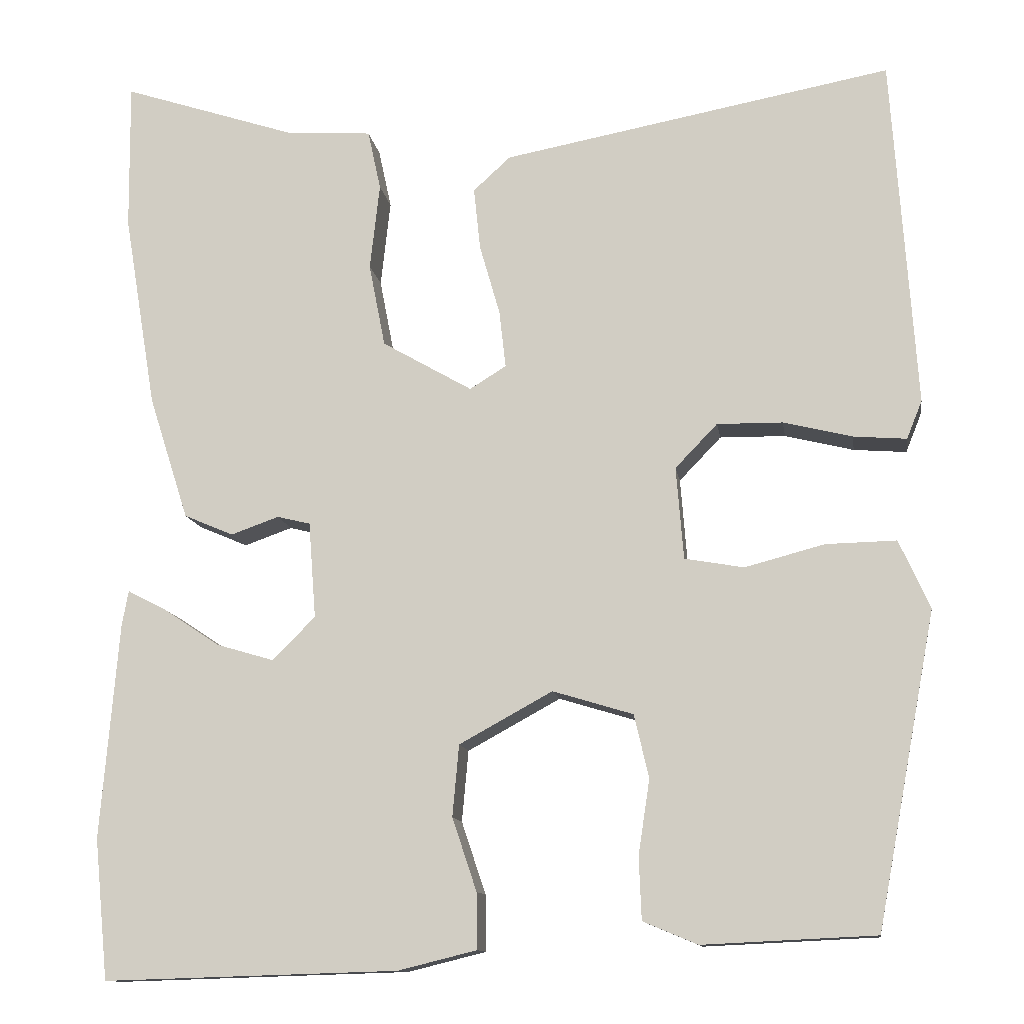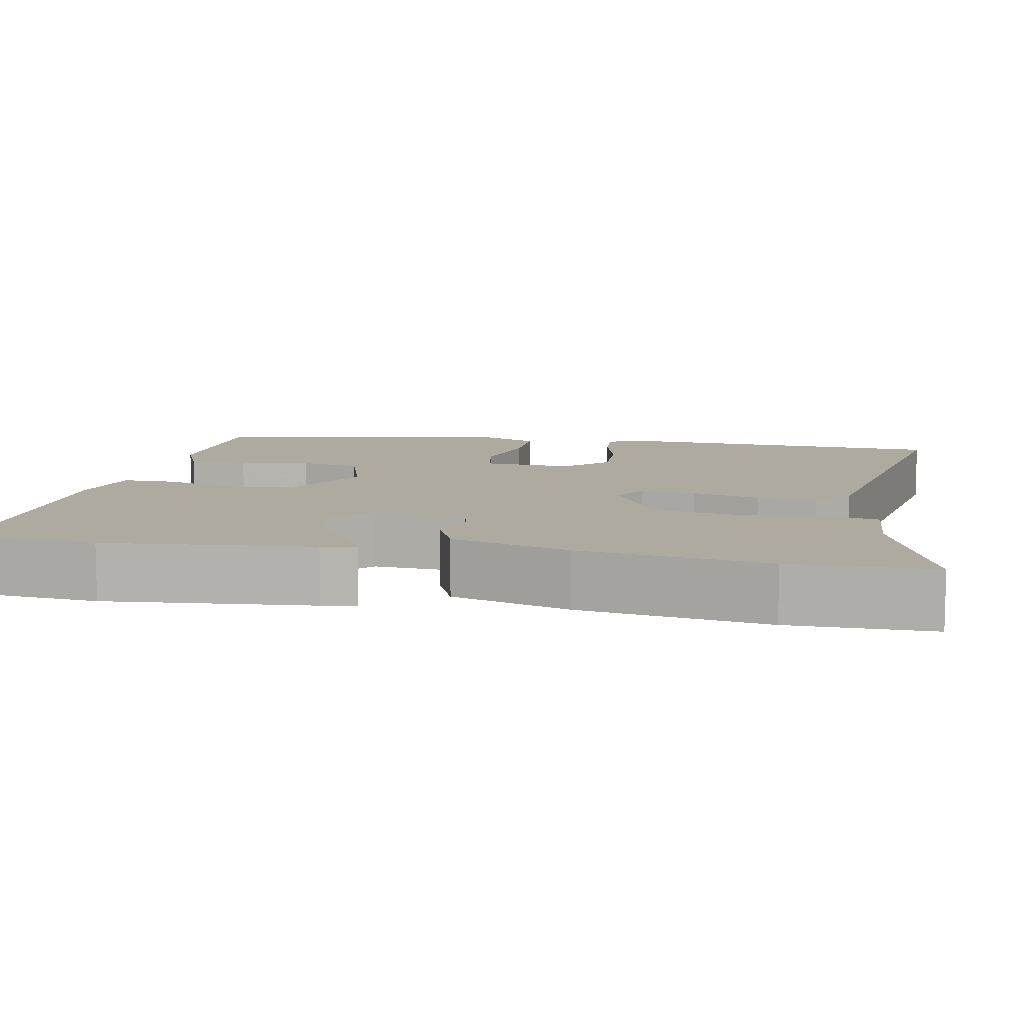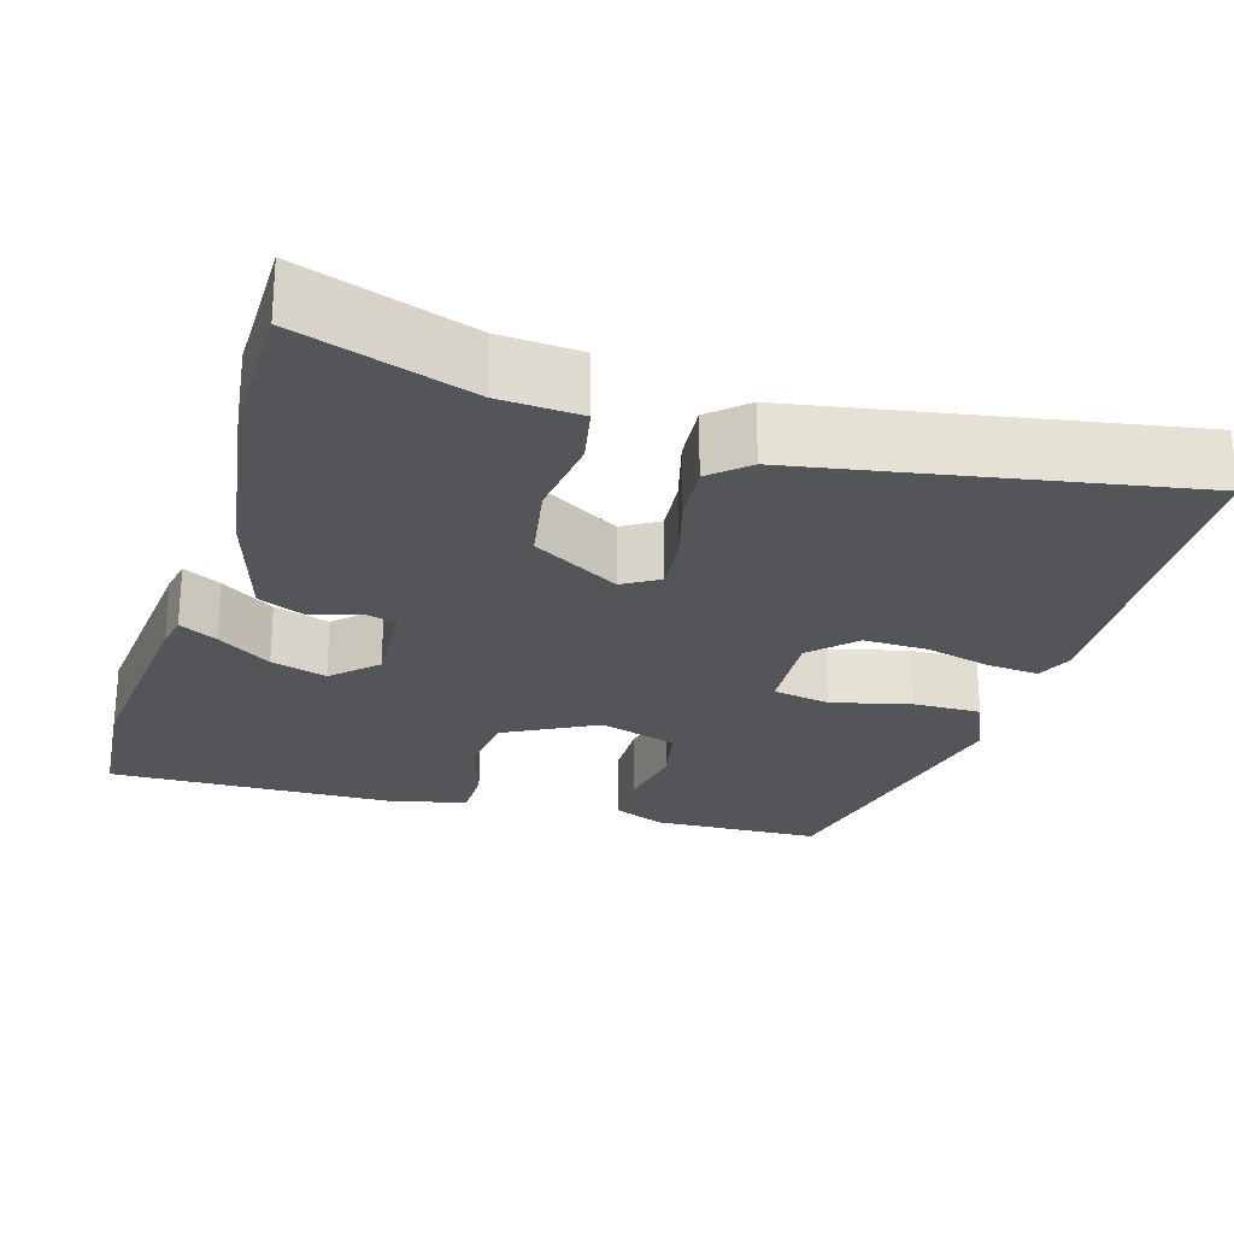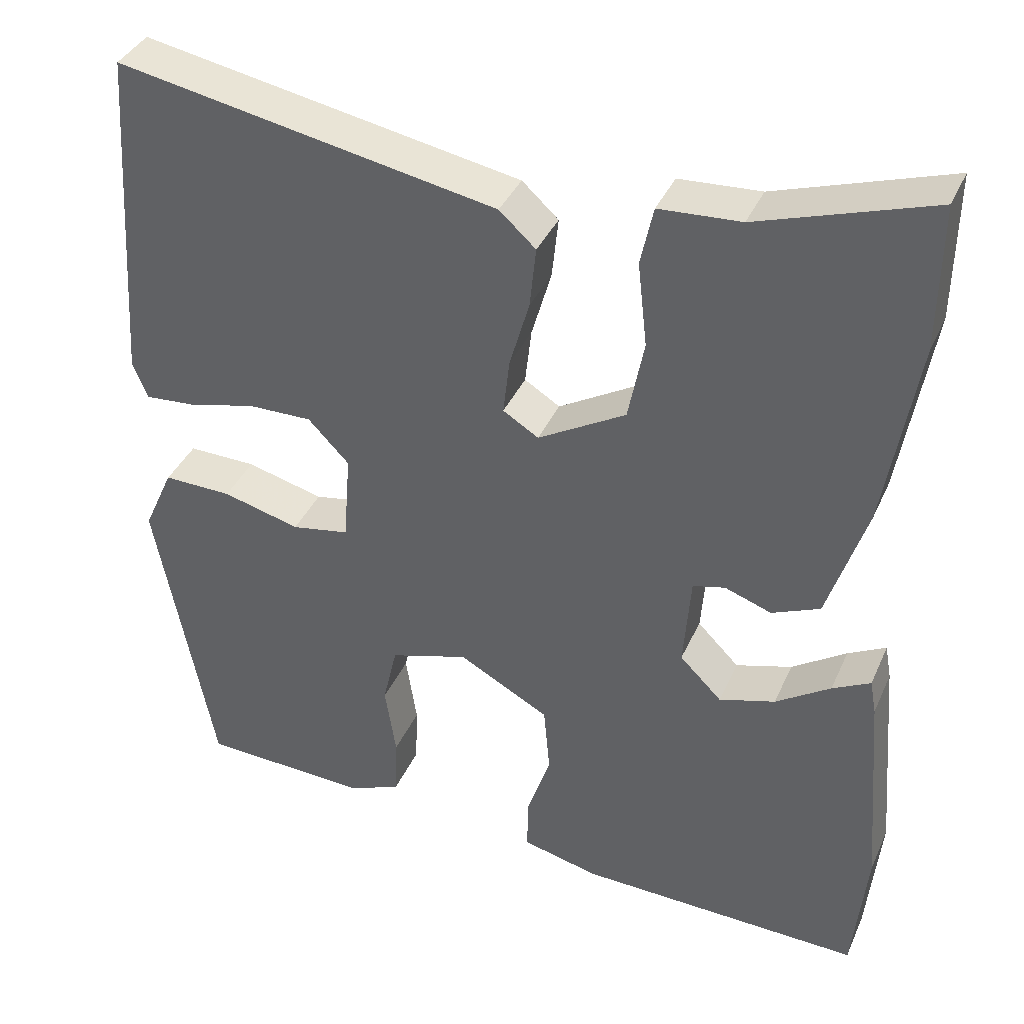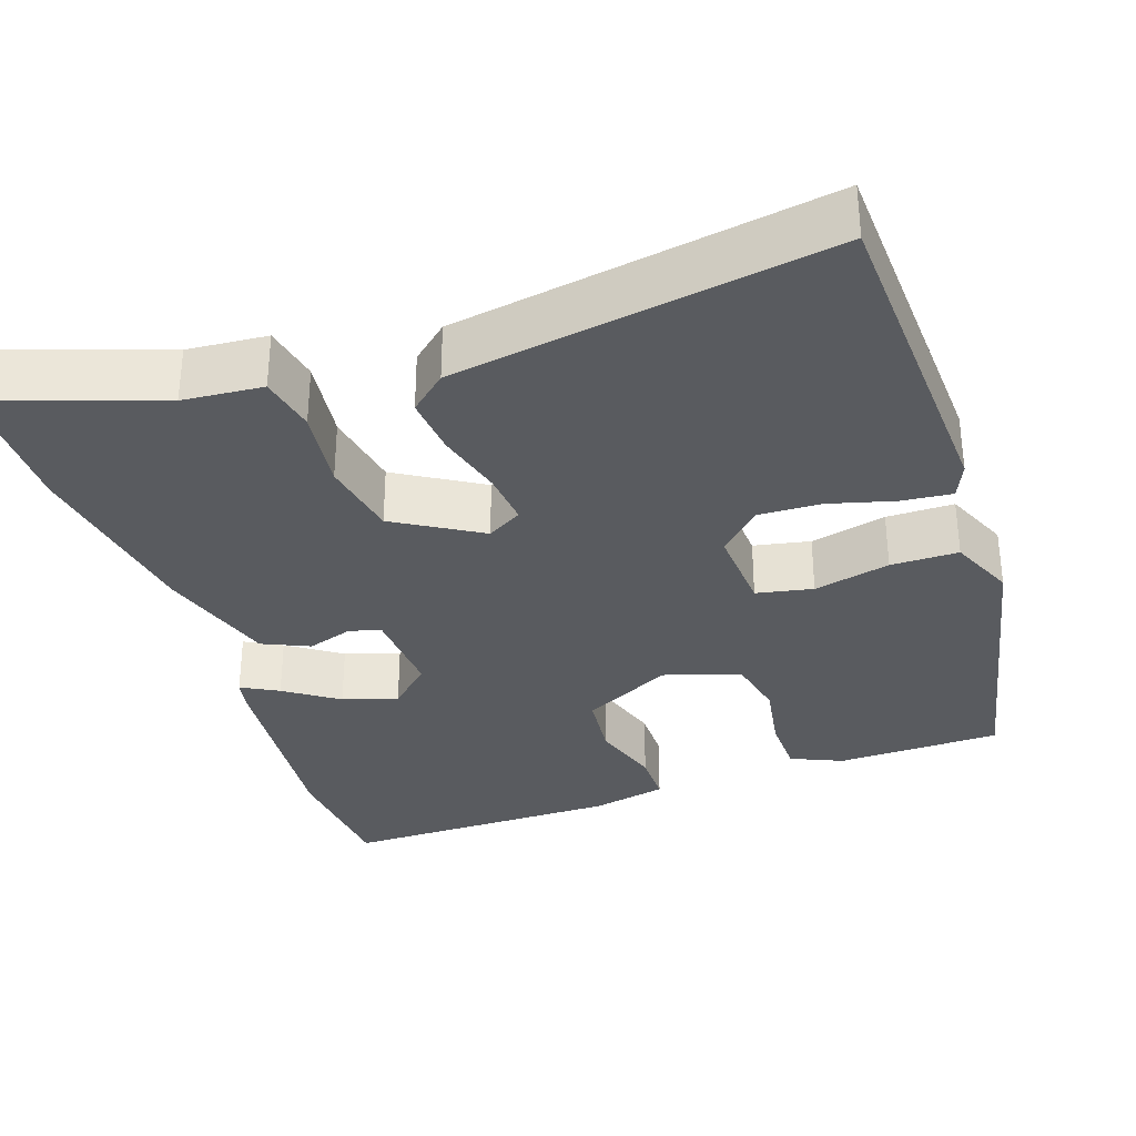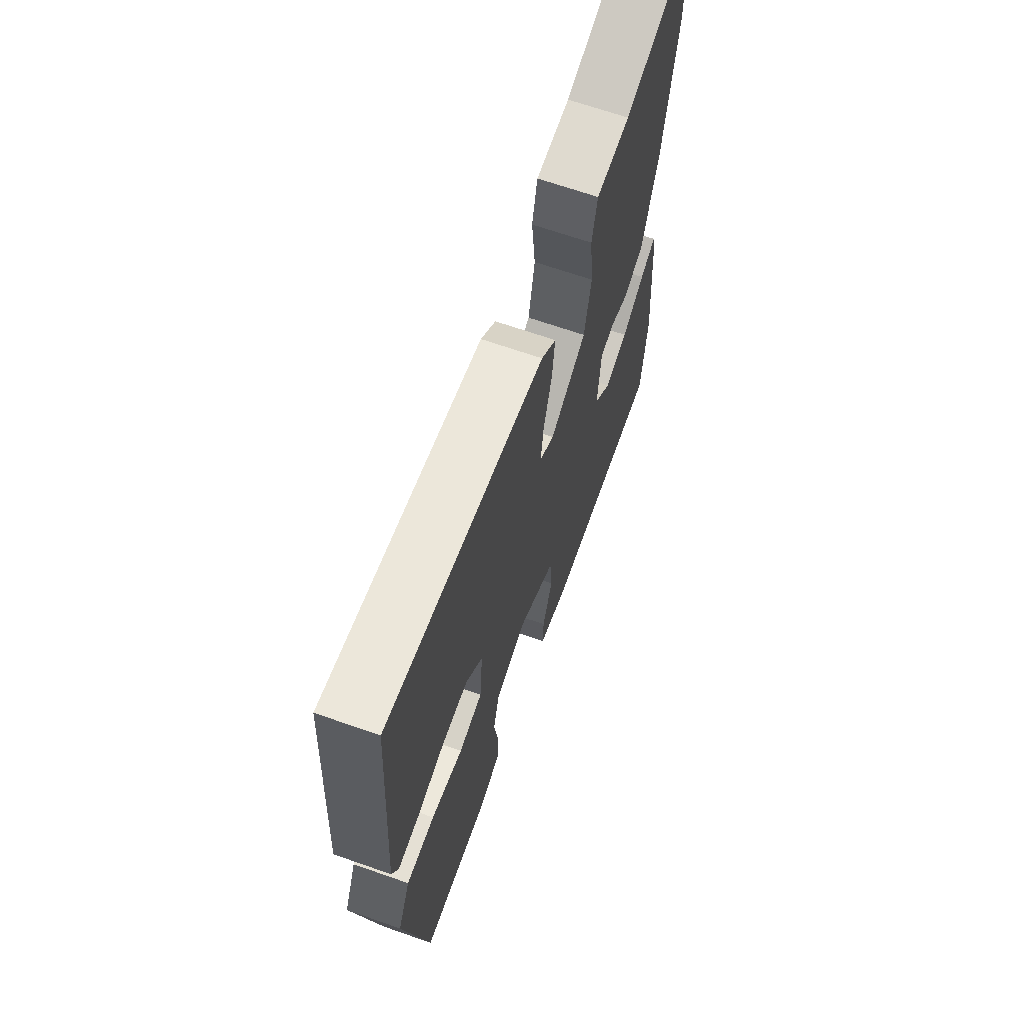
<metadata>
{"format":"obj","ext":"obj","renderer":"f3d","projection":"perspective","resolution":1024,"background":"white","views":[{"elev":-12.1,"azim":8.4,"up":"+Z"},{"elev":9.4,"azim":-79.7,"up":"+Y"},{"elev":-24.7,"azim":-17.4,"up":"+Y"},{"elev":38.0,"azim":-157.8,"up":"+Z"},{"elev":-32.5,"azim":17.7,"up":"+Y"},{"elev":67.1,"azim":109.4,"up":"+Z"}]}
</metadata>
<code>
v -0.494 0.07 -0.561
v -0.511 0.07 -0.388
v -0.489 0.07 -0.122
v -0.481 0.07 -0.078
v -0.433 0.07 -0.103
v -0.364 0.07 -0.149
v -0.293 0.07 -0.17
v -0.24 0.07 -0.117
v -0.249 0.07 0.002
v -0.29 0.07 0.012
v -0.349 0.07 -0.009
v -0.41 0.07 0.017
v -0.459 0.07 0.17
v -0.499 0.07 0.411
v -0.501 0.07 0.594
v -0.283 0.07 0.523
v -0.18 0.07 0.517
v -0.164 0.07 0.443
v -0.176 0.07 0.336
v -0.156 0.07 0.233
v -0.045 0.07 0.169
v 0 0.07 0.197
v -0.008 0.07 0.268
v -0.033 0.07 0.355
v -0.041 0.07 0.432
v 0.005 0.07 0.474
v 0.485 0.07 0.564
v 0.514 0.07 0.132
v 0.495 0.07 0.085
v 0.43 0.07 0.09
v 0.345 0.07 0.111
v 0.264 0.07 0.112
v 0.212 0.07 0.058
v 0.221 0.07 -0.056
v 0.294 0.07 -0.069
v 0.392 0.07 -0.043
v 0.479 0.07 -0.041
v 0.517 0.07 -0.125
v 0.444 0.07 -0.511
v 0.231 0.07 -0.521
v 0.164 0.07 -0.493
v 0.161 0.07 -0.416
v 0.175 0.07 -0.324
v 0.157 0.07 -0.246
v 0.058 0.07 -0.216
v -0.057 0.07 -0.279
v -0.065 0.07 -0.367
v -0.035 0.07 -0.457
v -0.034 0.07 -0.526
v -0.131 0.07 -0.55
v -0.494 0 -0.561
v -0.511 0 -0.388
v -0.489 0 -0.122
v -0.481 0 -0.078
v -0.433 0 -0.103
v -0.364 0 -0.149
v -0.293 0 -0.17
v -0.24 0 -0.117
v -0.249 0 0.002
v -0.29 0 0.012
v -0.349 0 -0.009
v -0.41 0 0.017
v -0.459 0 0.17
v -0.499 0 0.411
v -0.501 0 0.594
v -0.283 0 0.523
v -0.18 0 0.517
v -0.164 0 0.443
v -0.176 0 0.336
v -0.156 0 0.233
v -0.045 0 0.169
v 0 0 0.197
v -0.008 0 0.268
v -0.033 0 0.355
v -0.041 0 0.432
v 0.005 0 0.474
v 0.485 0 0.564
v 0.514 0 0.132
v 0.495 0 0.085
v 0.43 0 0.09
v 0.345 0 0.111
v 0.264 0 0.112
v 0.212 0 0.058
v 0.221 0 -0.056
v 0.294 0 -0.069
v 0.392 0 -0.043
v 0.479 0 -0.041
v 0.517 0 -0.125
v 0.444 0 -0.511
v 0.231 0 -0.521
v 0.164 0 -0.493
v 0.161 0 -0.416
v 0.175 0 -0.324
v 0.157 0 -0.246
v 0.058 0 -0.216
v -0.057 0 -0.279
v -0.065 0 -0.367
v -0.035 0 -0.457
v -0.034 0 -0.526
v -0.131 0 -0.55
f 47 48 49 50
f 46 47 50 1
f 40 41 42 43
f 40 43 44
f 39 40 44
f 38 39 44
f 35 36 37 38
f 34 35 38 44
f 33 34 44 45
f 28 29 30 31
f 28 31 32
f 27 28 32
f 26 27 32 33
f 23 24 25 26
f 22 23 26 33
f 16 17 18 19
f 16 19 20
f 15 16 20
f 14 15 20
f 13 14 20 21
f 10 11 12 13
f 9 10 13 21
f 3 4 5 6
f 3 6 7
f 46 1 2 3
f 46 3 7
f 45 46 7 8
f 21 22 33 45
f 8 9 21 45
f 100 99 98 97
f 51 100 97 96
f 93 92 91 90
f 94 93 90
f 94 90 89
f 94 89 88
f 88 87 86 85
f 94 88 85 84
f 95 94 84 83
f 81 80 79 78
f 82 81 78
f 82 78 77
f 83 82 77 76
f 76 75 74 73
f 83 76 73 72
f 69 68 67 66
f 70 69 66
f 70 66 65
f 70 65 64
f 71 70 64 63
f 63 62 61 60
f 71 63 60 59
f 56 55 54 53
f 57 56 53
f 53 52 51 96
f 57 53 96
f 58 57 96 95
f 95 83 72 71
f 95 71 59 58
f 1 51 52 2
f 2 52 53 3
f 3 53 54 4
f 4 54 55 5
f 5 55 56 6
f 6 56 57 7
f 7 57 58 8
f 8 58 59 9
f 9 59 60 10
f 10 60 61 11
f 11 61 62 12
f 12 62 63 13
f 13 63 64 14
f 14 64 65 15
f 15 65 66 16
f 16 66 67 17
f 17 67 68 18
f 18 68 69 19
f 19 69 70 20
f 20 70 71 21
f 21 71 72 22
f 22 72 73 23
f 23 73 74 24
f 24 74 75 25
f 25 75 76 26
f 26 76 77 27
f 27 77 78 28
f 28 78 79 29
f 29 79 80 30
f 30 80 81 31
f 31 81 82 32
f 32 82 83 33
f 33 83 84 34
f 34 84 85 35
f 35 85 86 36
f 36 86 87 37
f 37 87 88 38
f 38 88 89 39
f 39 89 90 40
f 40 90 91 41
f 41 91 92 42
f 42 92 93 43
f 43 93 94 44
f 44 94 95 45
f 45 95 96 46
f 46 96 97 47
f 47 97 98 48
f 48 98 99 49
f 49 99 100 50
f 50 100 51 1

</code>
